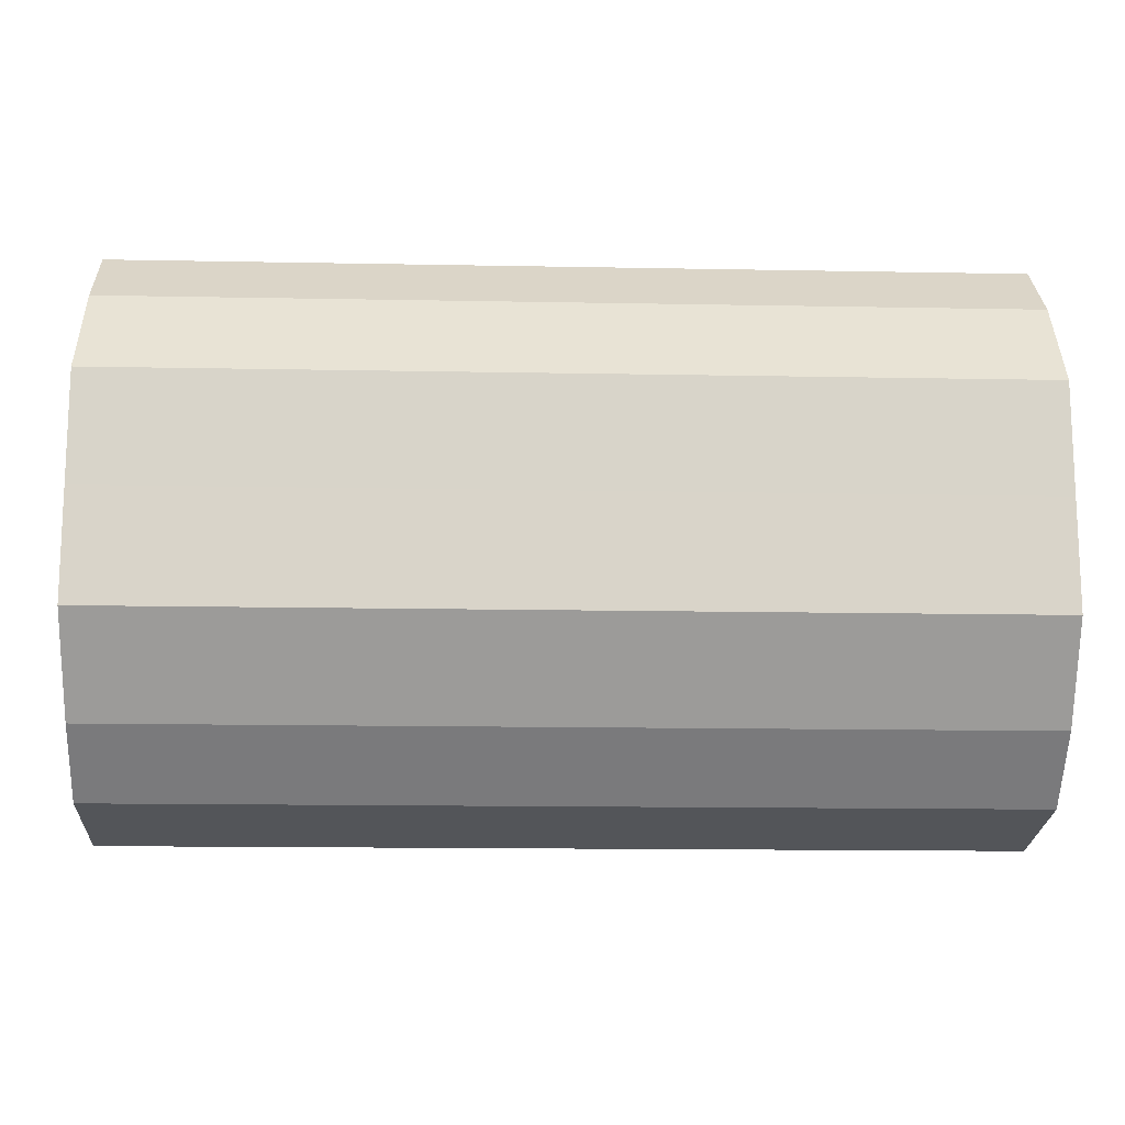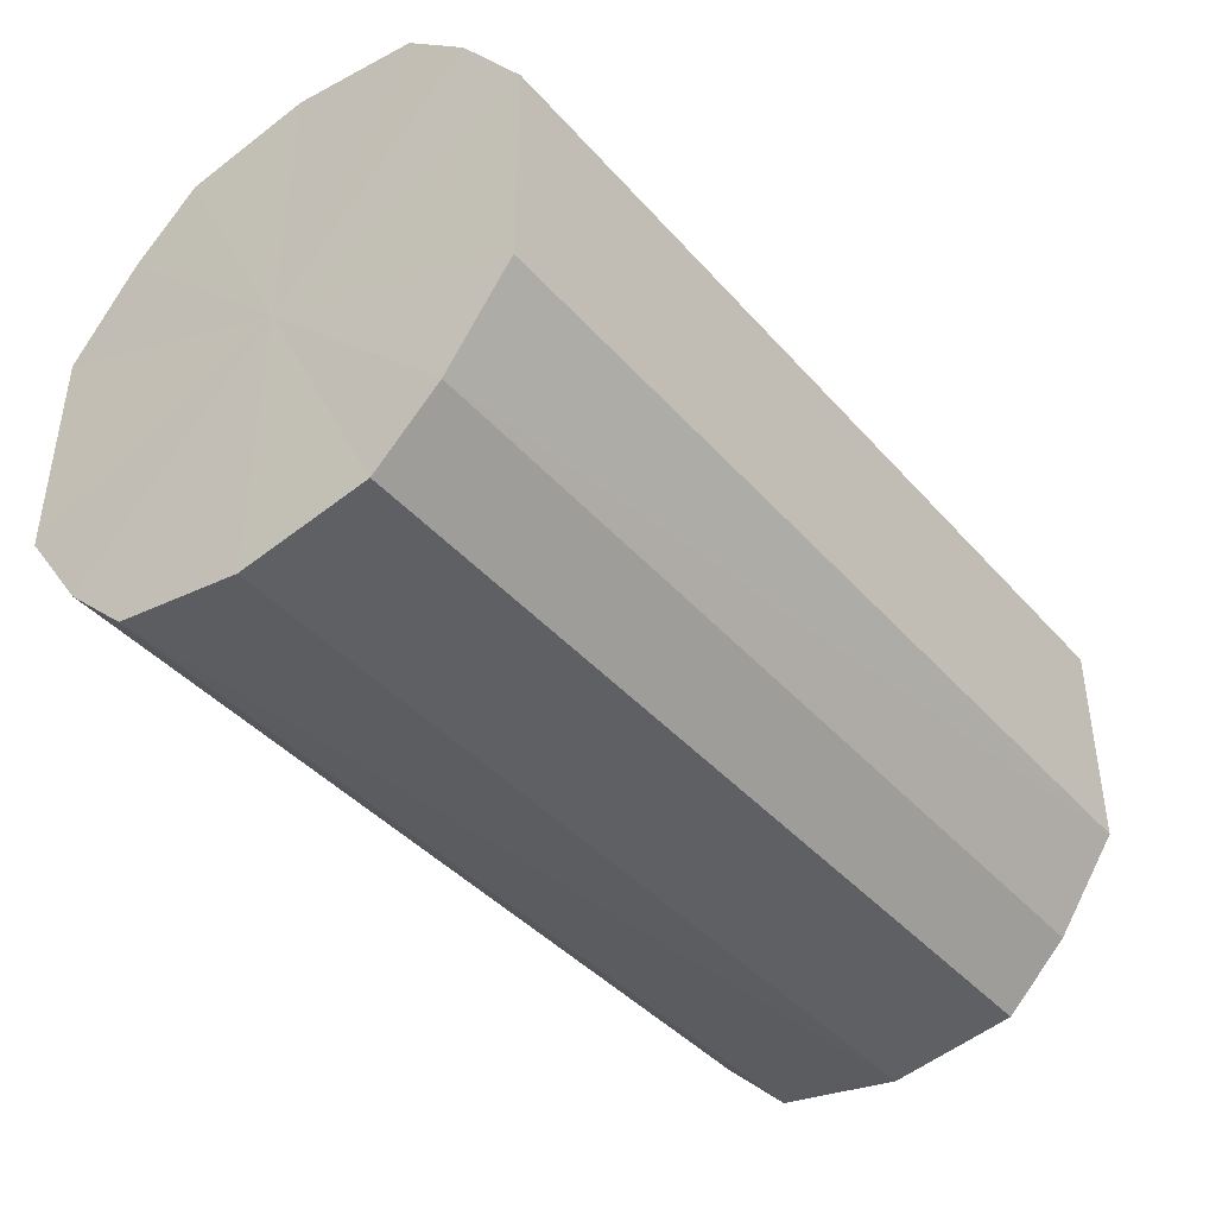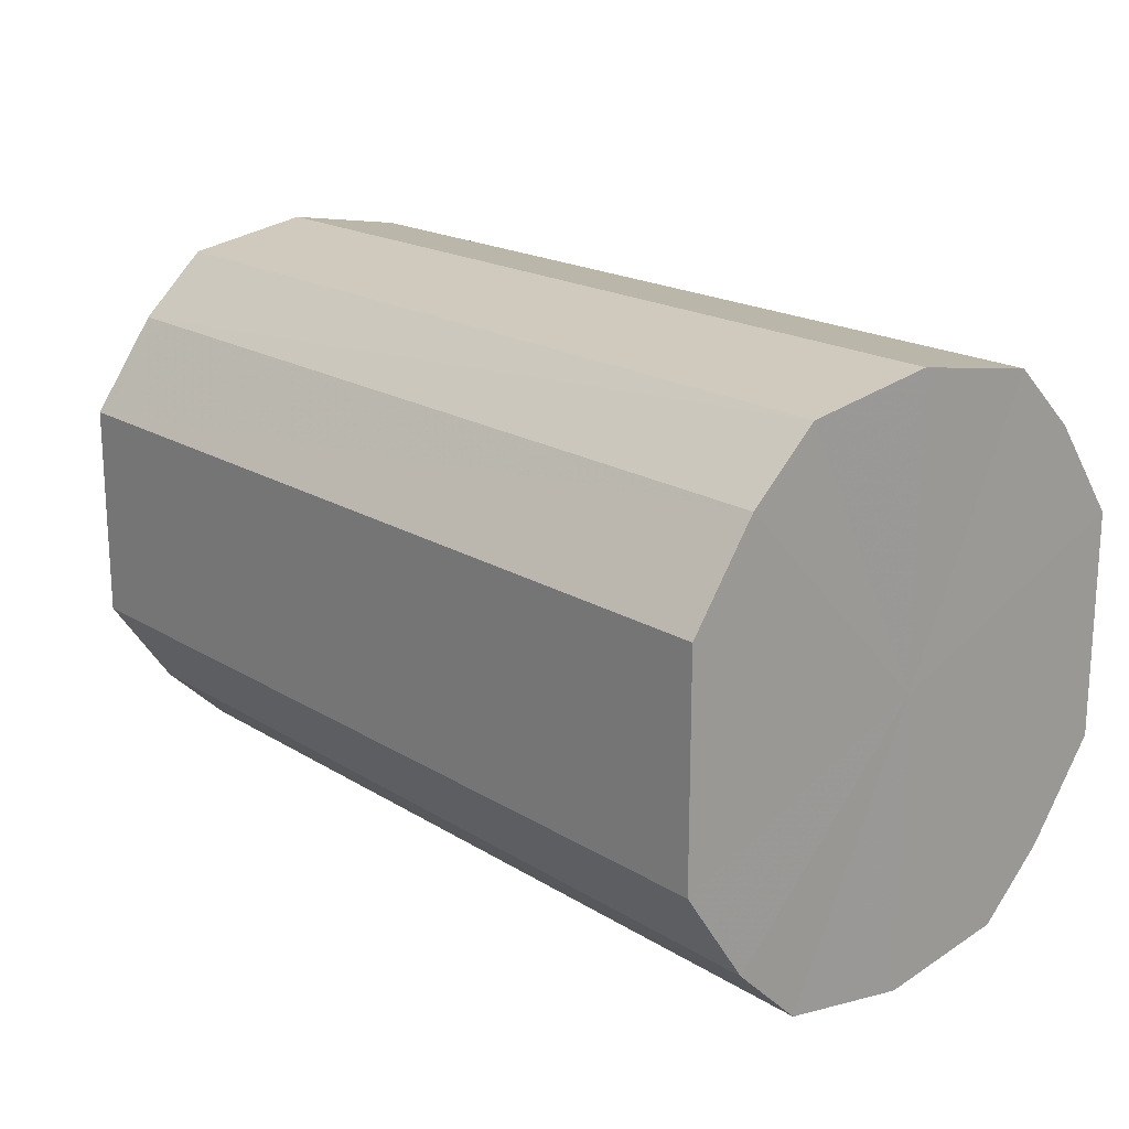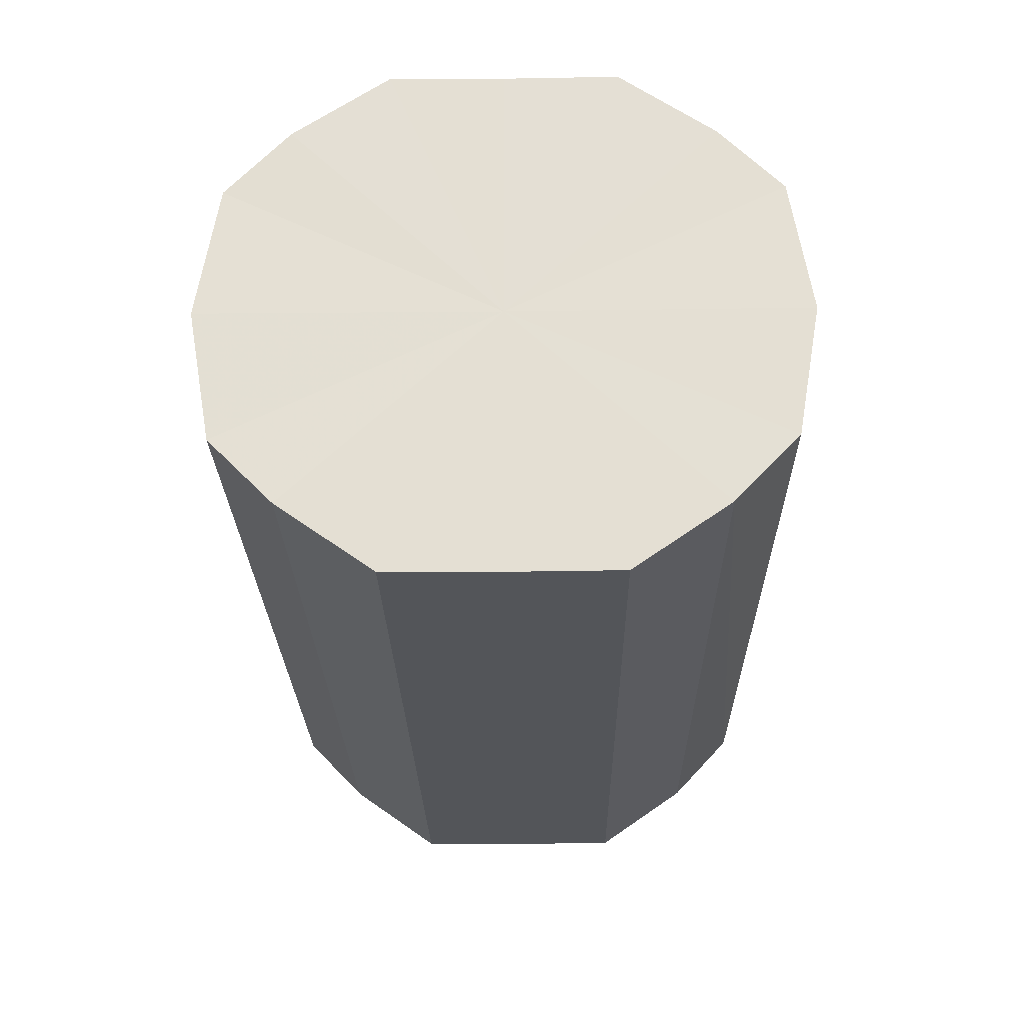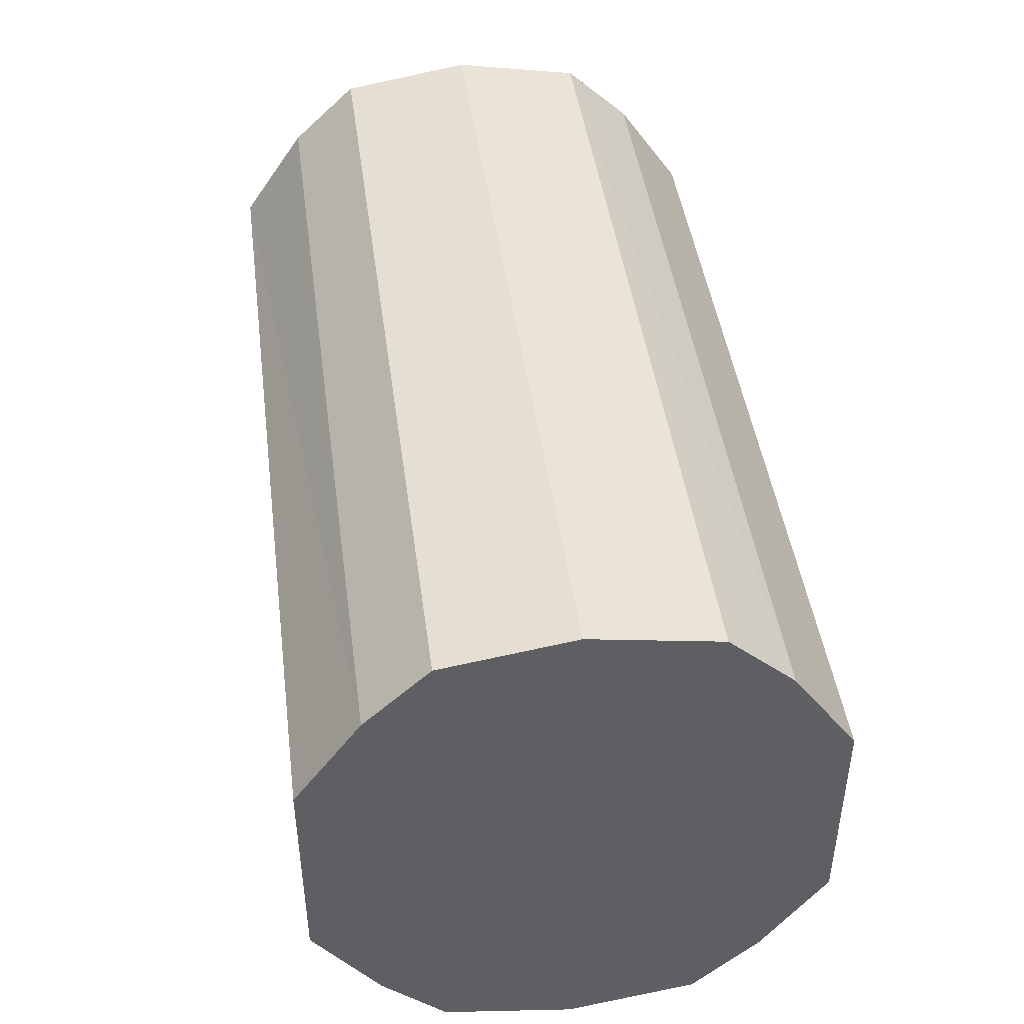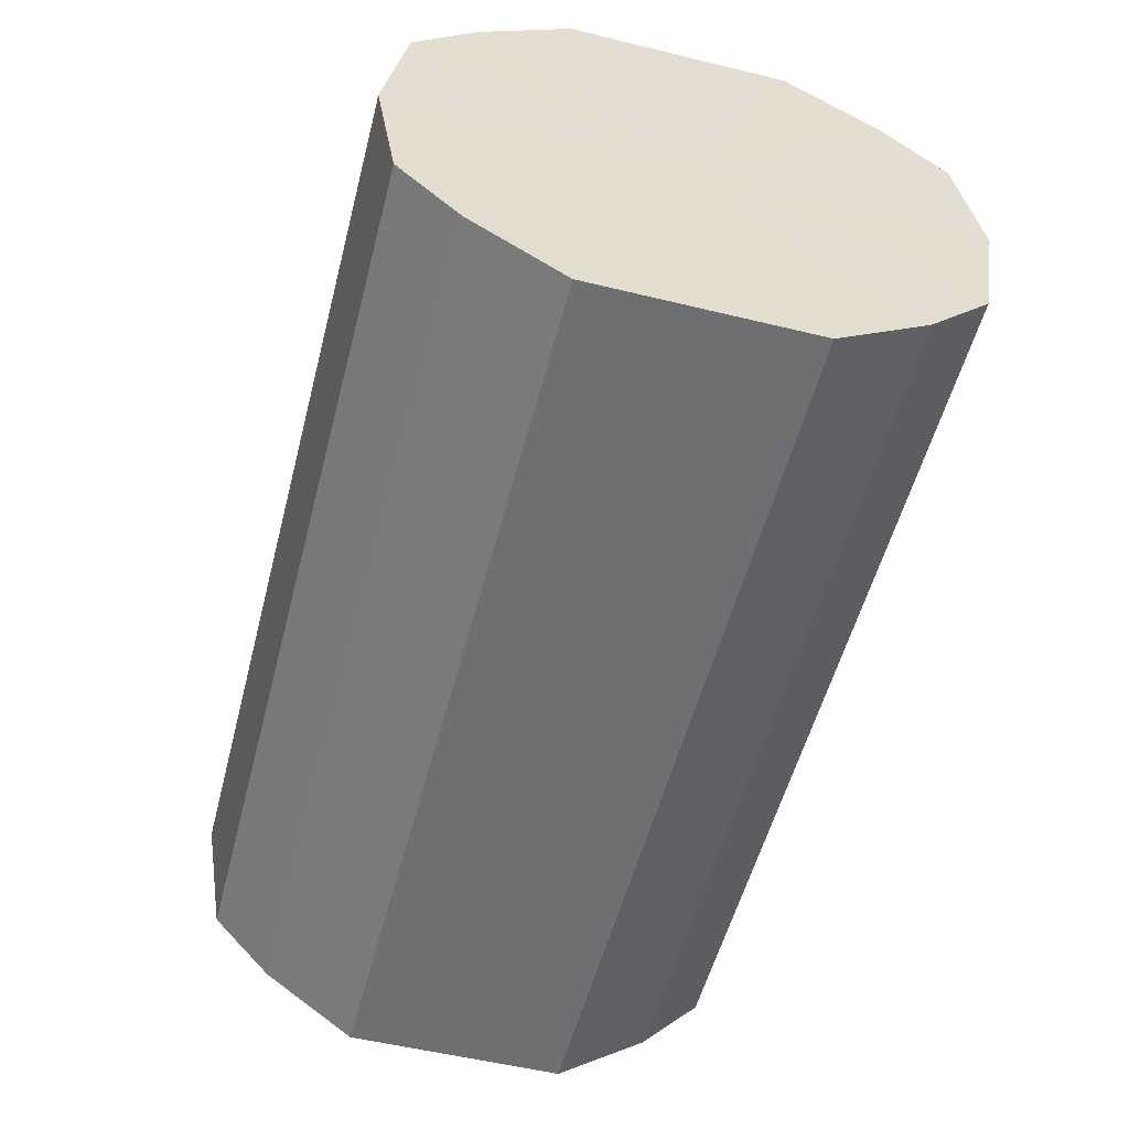
<metadata>
{"format":"obj","ext":"obj","renderer":"f3d","projection":"perspective","resolution":1024,"background":"white","views":[{"elev":-14.5,"azim":-2.4,"up":"+Z"},{"elev":-41.8,"azim":127.5,"up":"+Z"},{"elev":18.8,"azim":-130.6,"up":"+Z"},{"elev":-24.0,"azim":91.0,"up":"+Y"},{"elev":44.3,"azim":82.4,"up":"+Z"},{"elev":-54.5,"azim":-104.5,"up":"+Y"}]}
</metadata>
<code>
o 11497
v 2252 1887 17.14
v 2252 1887 17.13
v 2252 1887 17.14
v 2252 1887 17.11
v 2252 1887 17.13
v 2252 1887 17.16
v 2252 1887 17.16
v 2252 1887 17.1
v 2252 1887 17.11
v 2252 1887 17.18
v 2252 1887 17.18
v 2252 1887 17.1
v 2252 1887 17.1
v 2252 1887 17.19
v 2252 1887 17.19
v 2252 1887 17.1
v 2252 1887 17.1
v 2252 1887 17.19
v 2252 1887 17.19
v 2252 1887 17.11
v 2252 1887 17.1
v 2252 1887 17.19
v 2252 1887 17.19
v 2252 1887 17.13
v 2252 1887 17.11
v 2252 1887 17.18
v 2252 1887 17.18
v 2252 1887 17.14
v 2252 1887 17.13
v 2252 1887 17.16
v 2252 1887 17.16
v 2252 1887 17.14
v 2252 1887 17.14
v 2252 1887 17.13
v 2252 1887 17.13
v 2252 1887 17.11
v 2252 1887 17.11
v 2252 1887 17.16
v 2252 1887 17.14
v 2252 1887 17.18
v 2252 1887 17.16
v 2252 1887 17.1
v 2252 1887 17.1
v 2252 1887 17.19
v 2252 1887 17.18
v 2252 1887 17.19
v 2252 1887 17.19
v 2252 1887 17.1
v 2252 1887 17.1
v 2252 1887 17.19
v 2252 1887 17.19
v 2252 1887 17.18
v 2252 1887 17.19
v 2252 1887 17.1
v 2252 1887 17.1
v 2252 1887 17.16
v 2252 1887 17.18
v 2252 1887 17.14
v 2252 1887 17.16
v 2252 1887 17.11
v 2252 1887 17.11
v 2252 1887 17.13
v 2252 1887 17.14
v 2252 1887 17.13
v 2252 1887 17.14
v 2252 1887 17.13
v 2252 1887 17.14
v 2252 1887 17.11
v 2252 1887 17.16
v 2252 1887 17.1
v 2252 1887 17.18
v 2252 1887 17.1
v 2252 1887 17.19
v 2252 1887 17.1
v 2252 1887 17.19
v 2252 1887 17.11
v 2252 1887 17.19
v 2252 1887 17.13
v 2252 1887 17.18
v 2252 1887 17.14
v 2252 1887 17.16
v 2252 1887 17.14
v 2252 1887 17.14
v 2252 1887 17.13
v 2252 1887 17.16
v 2252 1887 17.11
v 2252 1887 17.18
v 2252 1887 17.1
v 2252 1887 17.19
v 2252 1887 17.1
v 2252 1887 17.19
v 2252 1887 17.1
v 2252 1887 17.19
v 2252 1887 17.11
v 2252 1887 17.18
v 2252 1887 17.13
v 2252 1887 17.16
v 2252 1887 17.14
f 1 2 3
f 2 4 5
f 6 1 7
f 4 8 9
f 10 6 11
f 8 12 13
f 14 10 15
f 12 16 17
f 18 14 19
f 16 20 21
f 22 18 23
f 20 24 25
f 26 22 27
f 24 28 29
f 30 26 31
f 28 30 32
f 33 34 35
f 35 36 37
f 38 39 33
f 40 41 38
f 37 42 43
f 44 45 40
f 46 47 44
f 43 48 49
f 50 51 46
f 52 53 50
f 49 54 55
f 56 57 52
f 58 59 56
f 55 60 61
f 62 63 58
f 61 64 62
f 65 66 67
f 65 68 66
f 65 67 69
f 65 70 68
f 65 69 71
f 65 72 70
f 65 71 73
f 65 74 72
f 65 73 75
f 65 76 74
f 65 75 77
f 65 78 76
f 65 77 79
f 65 80 78
f 65 79 81
f 65 81 80
f 82 83 84
f 82 85 83
f 82 84 86
f 82 87 85
f 82 86 88
f 82 89 87
f 82 88 90
f 82 91 89
f 82 90 92
f 82 93 91
f 82 92 94
f 82 95 93
f 82 94 96
f 82 97 95
f 82 96 98
f 82 98 97

</code>
